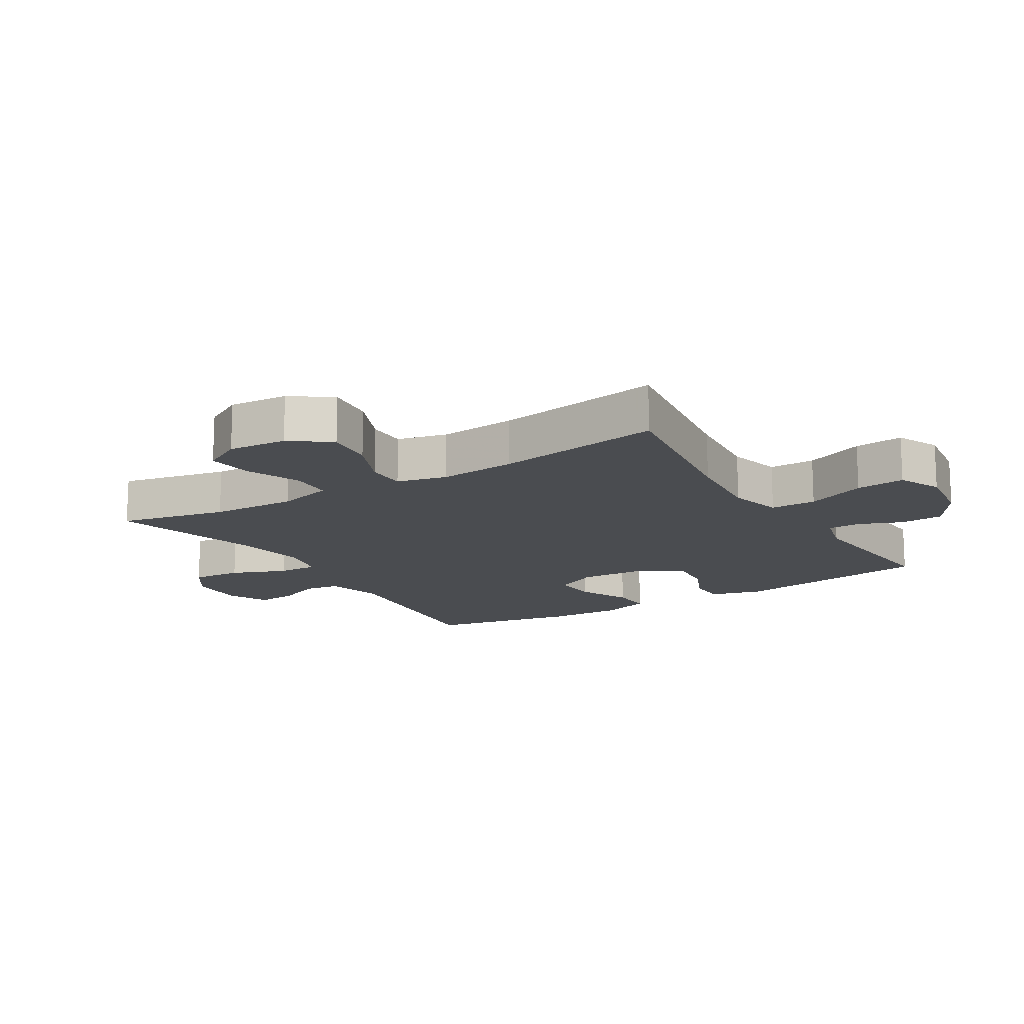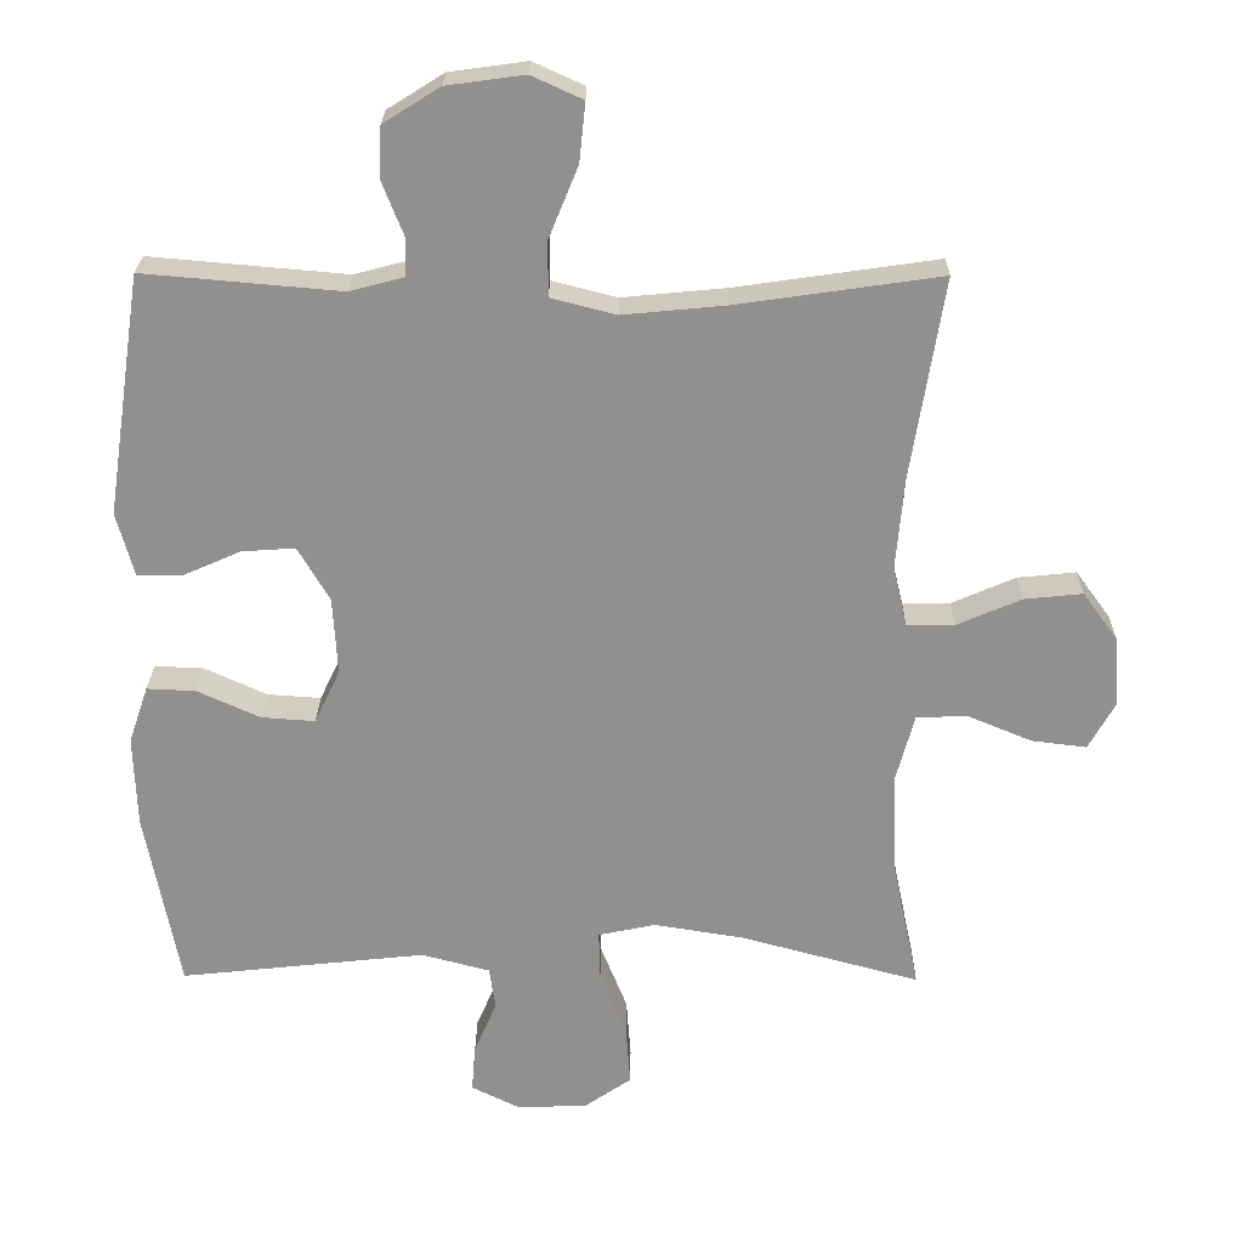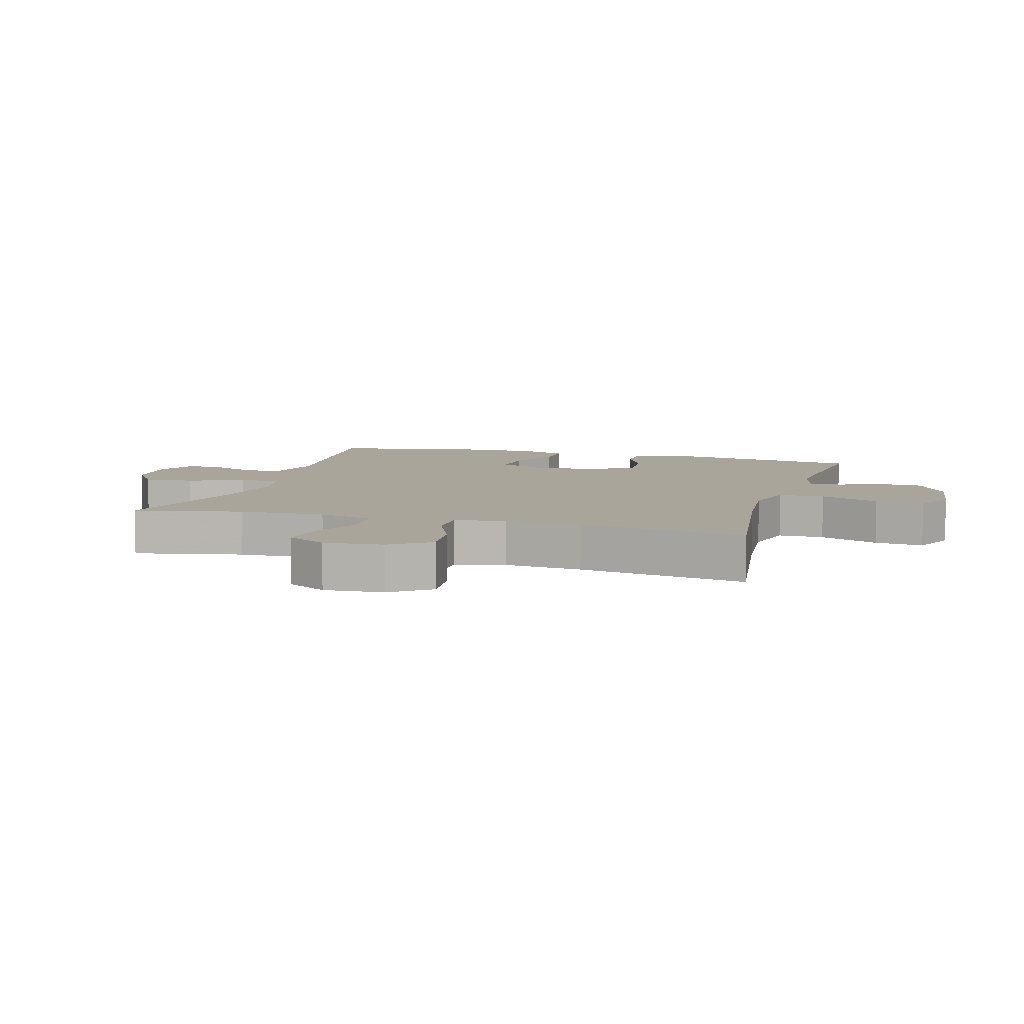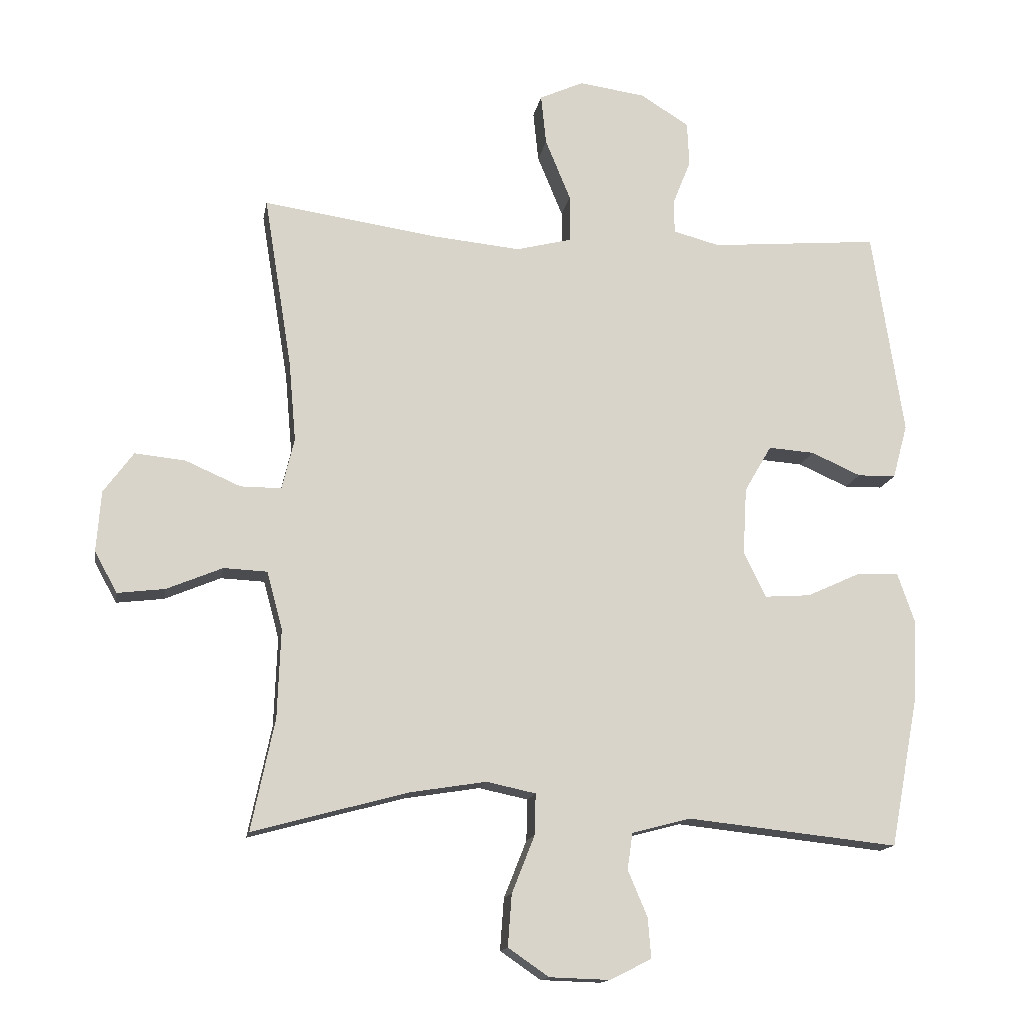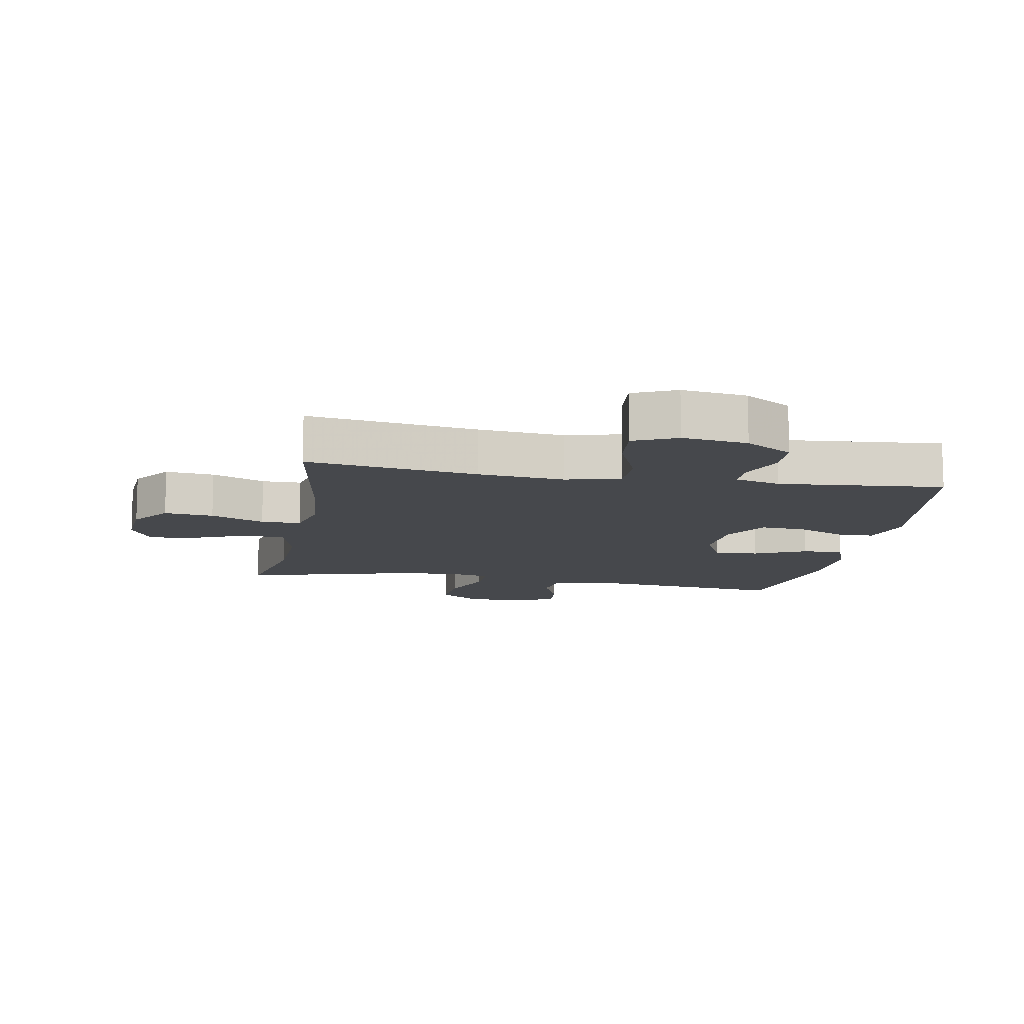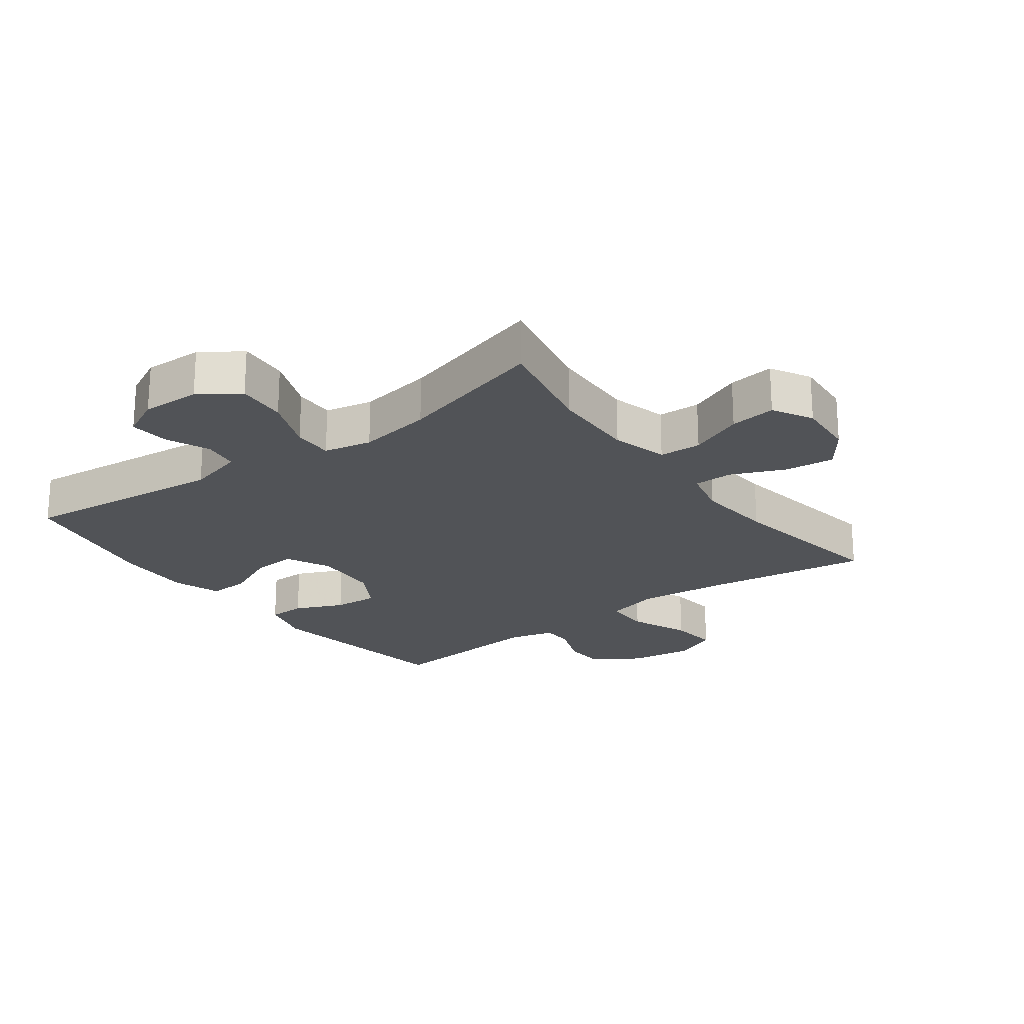
<metadata>
{"format":"obj","ext":"obj","renderer":"f3d","projection":"perspective","resolution":1024,"background":"white","views":[{"elev":-14.9,"azim":-58.5,"up":"+Y"},{"elev":24.2,"azim":-179.4,"up":"+Z"},{"elev":7.7,"azim":-73.7,"up":"+Y"},{"elev":-14.6,"azim":-9.9,"up":"+Z"},{"elev":-11.5,"azim":-10.3,"up":"+Y"},{"elev":-22.1,"azim":-143.3,"up":"+Y"}]}
</metadata>
<code>
v -0.5 0.07 -0.5
v -0.464 0.07 -0.328
v -0.459 0.07 -0.191
v -0.483 0.07 -0.102
v -0.55 0.07 -0.099
v -0.636 0.07 -0.135
v -0.709 0.07 -0.144
v -0.744 0.07 -0.081
v -0.737 0.07 0.013
v -0.691 0.07 0.076
v -0.613 0.07 0.068
v -0.528 0.07 0.031
v -0.465 0.07 0.031
v -0.446 0.07 0.11
v -0.457 0.07 0.234
v -0.5 0.07 0.5
v -0.23 0.07 0.461
v -0.094 0.07 0.448
v -0.008 0.07 0.47
v -0.008 0.07 0.543
v -0.047 0.07 0.638
v -0.055 0.07 0.716
v 0.013 0.07 0.747
v 0.116 0.07 0.733
v 0.191 0.07 0.686
v 0.194 0.07 0.618
v 0.166 0.07 0.547
v 0.167 0.07 0.496
v 0.239 0.07 0.477
v 0.5 0.07 0.5
v 0.548 0.07 0.181
v 0.525 0.07 0.097
v 0.466 0.07 0.096
v 0.389 0.07 0.13
v 0.318 0.07 0.135
v 0.276 0.07 0.063
v 0.27 0.07 -0.04
v 0.304 0.07 -0.111
v 0.375 0.07 -0.106
v 0.458 0.07 -0.068
v 0.523 0.07 -0.065
v 0.549 0.07 -0.141
v 0.545 0.07 -0.262
v 0.5 0.07 -0.5
v 0.174 0.07 -0.465
v 0.083 0.07 -0.489
v 0.075 0.07 -0.545
v 0.105 0.07 -0.616
v 0.11 0.07 -0.678
v 0.046 0.07 -0.71
v -0.047 0.07 -0.707
v -0.11 0.07 -0.664
v -0.104 0.07 -0.584
v -0.069 0.07 -0.496
v -0.067 0.07 -0.432
v -0.143 0.07 -0.416
v -0.261 0.07 -0.435
v -0.5 0 -0.5
v -0.464 0 -0.328
v -0.459 0 -0.191
v -0.483 0 -0.102
v -0.55 0 -0.099
v -0.636 0 -0.135
v -0.709 0 -0.144
v -0.744 0 -0.081
v -0.737 0 0.013
v -0.691 0 0.076
v -0.613 0 0.068
v -0.528 0 0.031
v -0.465 0 0.031
v -0.446 0 0.11
v -0.457 0 0.234
v -0.5 0 0.5
v -0.23 0 0.461
v -0.094 0 0.448
v -0.008 0 0.47
v -0.008 0 0.543
v -0.047 0 0.638
v -0.055 0 0.716
v 0.013 0 0.747
v 0.116 0 0.733
v 0.191 0 0.686
v 0.194 0 0.618
v 0.166 0 0.547
v 0.167 0 0.496
v 0.239 0 0.477
v 0.5 0 0.5
v 0.548 0 0.181
v 0.525 0 0.097
v 0.466 0 0.096
v 0.389 0 0.13
v 0.318 0 0.135
v 0.276 0 0.063
v 0.27 0 -0.04
v 0.304 0 -0.111
v 0.375 0 -0.106
v 0.458 0 -0.068
v 0.523 0 -0.065
v 0.549 0 -0.141
v 0.545 0 -0.262
v 0.5 0 -0.5
v 0.174 0 -0.465
v 0.083 0 -0.489
v 0.075 0 -0.545
v 0.105 0 -0.616
v 0.11 0 -0.678
v 0.046 0 -0.71
v -0.047 0 -0.707
v -0.11 0 -0.664
v -0.104 0 -0.584
v -0.069 0 -0.496
v -0.067 0 -0.432
v -0.143 0 -0.416
v -0.261 0 -0.435
f 51 52 53 54
f 51 54 55
f 50 51 55
f 47 48 49 50
f 46 47 50 55
f 45 46 55
f 44 45 55 56
f 42 43 44 56
f 39 40 41 42
f 38 39 42 56
f 31 32 33 34
f 29 30 31 34
f 28 29 34 35
f 24 25 26 27
f 24 27 28
f 23 24 28
f 20 21 22 23
f 19 20 23 28
f 18 19 28 35
f 15 16 17
f 14 15 17 18
f 13 14 18 35
f 9 10 11 12
f 9 12 13
f 8 9 13
f 5 6 7 8
f 4 5 8 13
f 3 4 13 35
f 57 1 2
f 37 38 56 57
f 36 37 57 2
f 2 3 35 36
f 111 110 109 108
f 112 111 108
f 112 108 107
f 107 106 105 104
f 112 107 104 103
f 112 103 102
f 113 112 102 101
f 113 101 100 99
f 99 98 97 96
f 113 99 96 95
f 91 90 89 88
f 91 88 87 86
f 92 91 86 85
f 84 83 82 81
f 85 84 81
f 85 81 80
f 80 79 78 77
f 85 80 77 76
f 92 85 76 75
f 74 73 72
f 75 74 72 71
f 92 75 71 70
f 69 68 67 66
f 70 69 66
f 70 66 65
f 65 64 63 62
f 70 65 62 61
f 92 70 61 60
f 59 58 114
f 114 113 95 94
f 59 114 94 93
f 93 92 60 59
f 1 58 59 2
f 2 59 60 3
f 3 60 61 4
f 4 61 62 5
f 5 62 63 6
f 6 63 64 7
f 7 64 65 8
f 8 65 66 9
f 9 66 67 10
f 10 67 68 11
f 11 68 69 12
f 12 69 70 13
f 13 70 71 14
f 14 71 72 15
f 15 72 73 16
f 16 73 74 17
f 17 74 75 18
f 18 75 76 19
f 19 76 77 20
f 20 77 78 21
f 21 78 79 22
f 22 79 80 23
f 23 80 81 24
f 24 81 82 25
f 25 82 83 26
f 26 83 84 27
f 27 84 85 28
f 28 85 86 29
f 29 86 87 30
f 30 87 88 31
f 31 88 89 32
f 32 89 90 33
f 33 90 91 34
f 34 91 92 35
f 35 92 93 36
f 36 93 94 37
f 37 94 95 38
f 38 95 96 39
f 39 96 97 40
f 40 97 98 41
f 41 98 99 42
f 42 99 100 43
f 43 100 101 44
f 44 101 102 45
f 45 102 103 46
f 46 103 104 47
f 47 104 105 48
f 48 105 106 49
f 49 106 107 50
f 50 107 108 51
f 51 108 109 52
f 52 109 110 53
f 53 110 111 54
f 54 111 112 55
f 55 112 113 56
f 56 113 114 57
f 57 114 58 1

</code>
